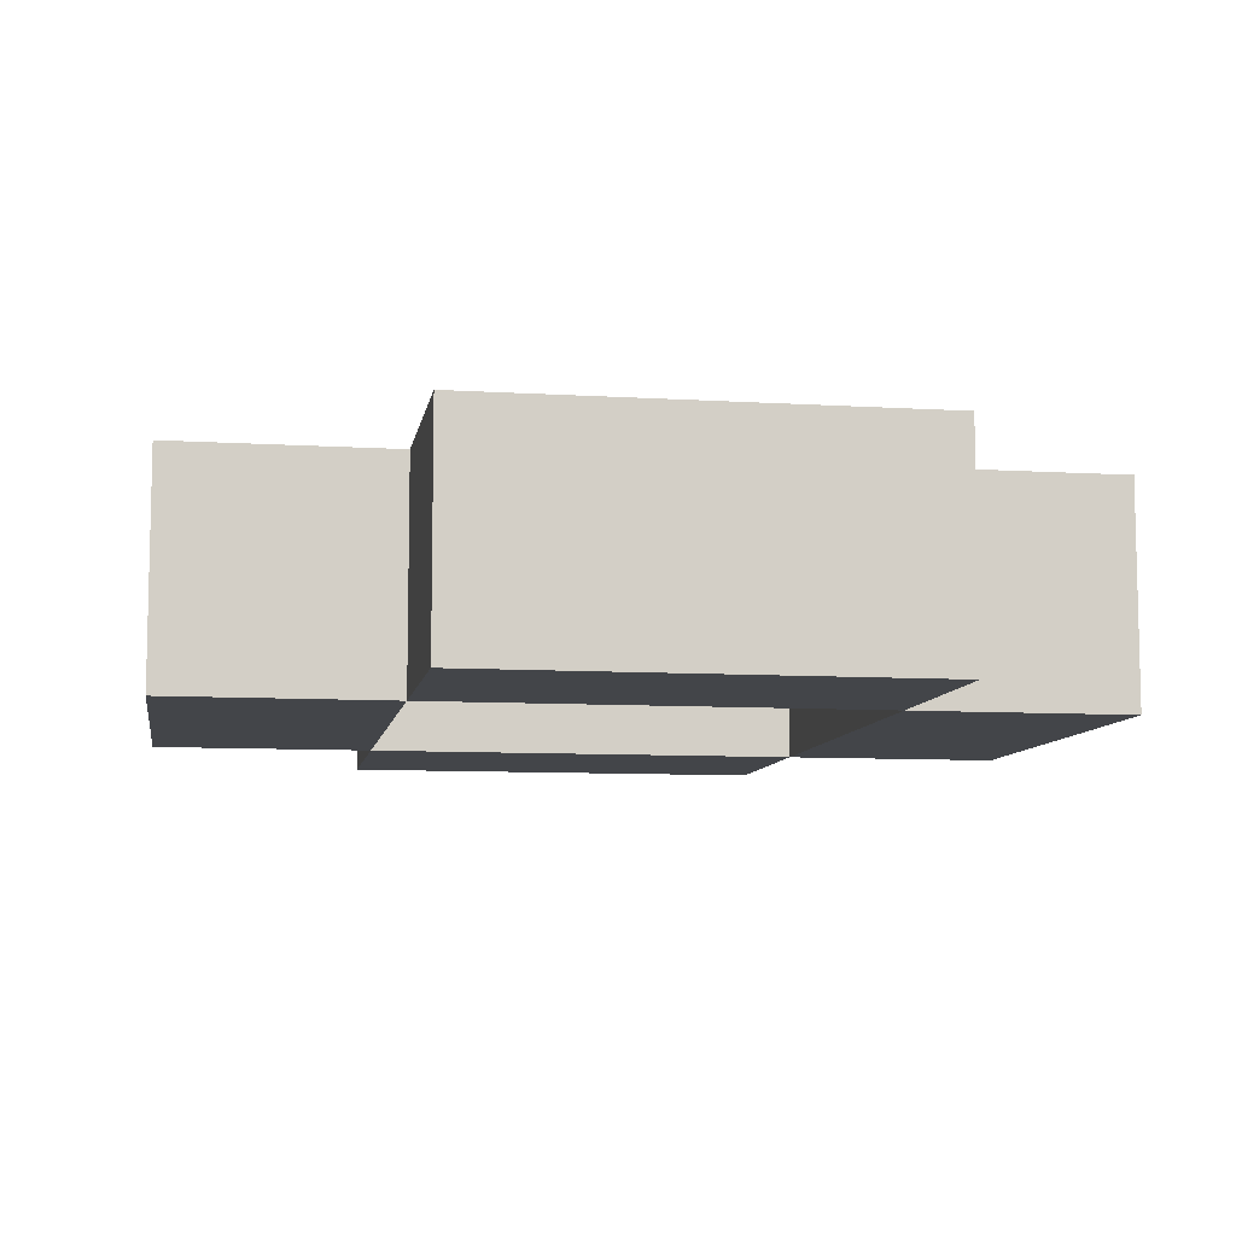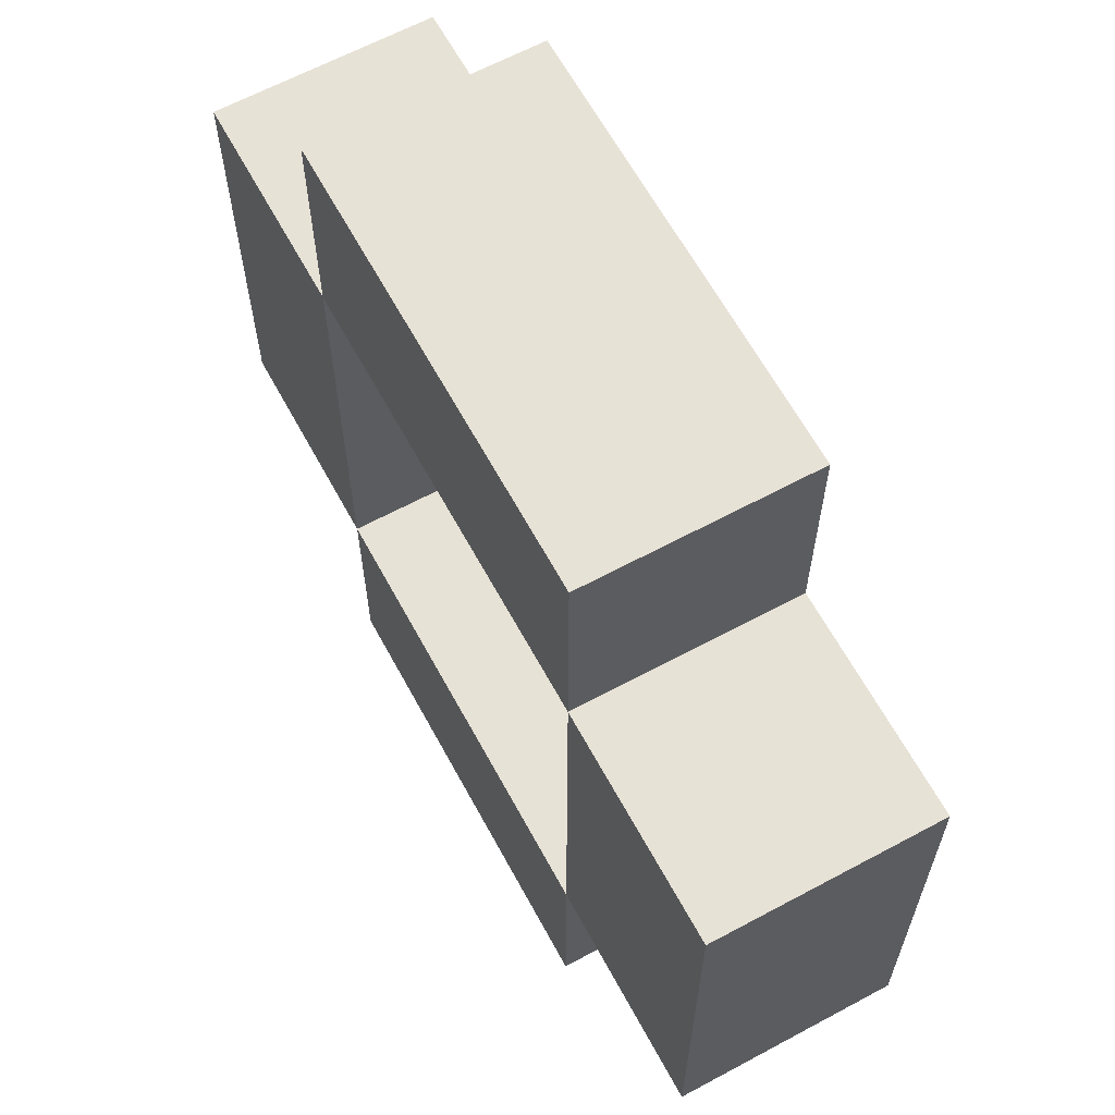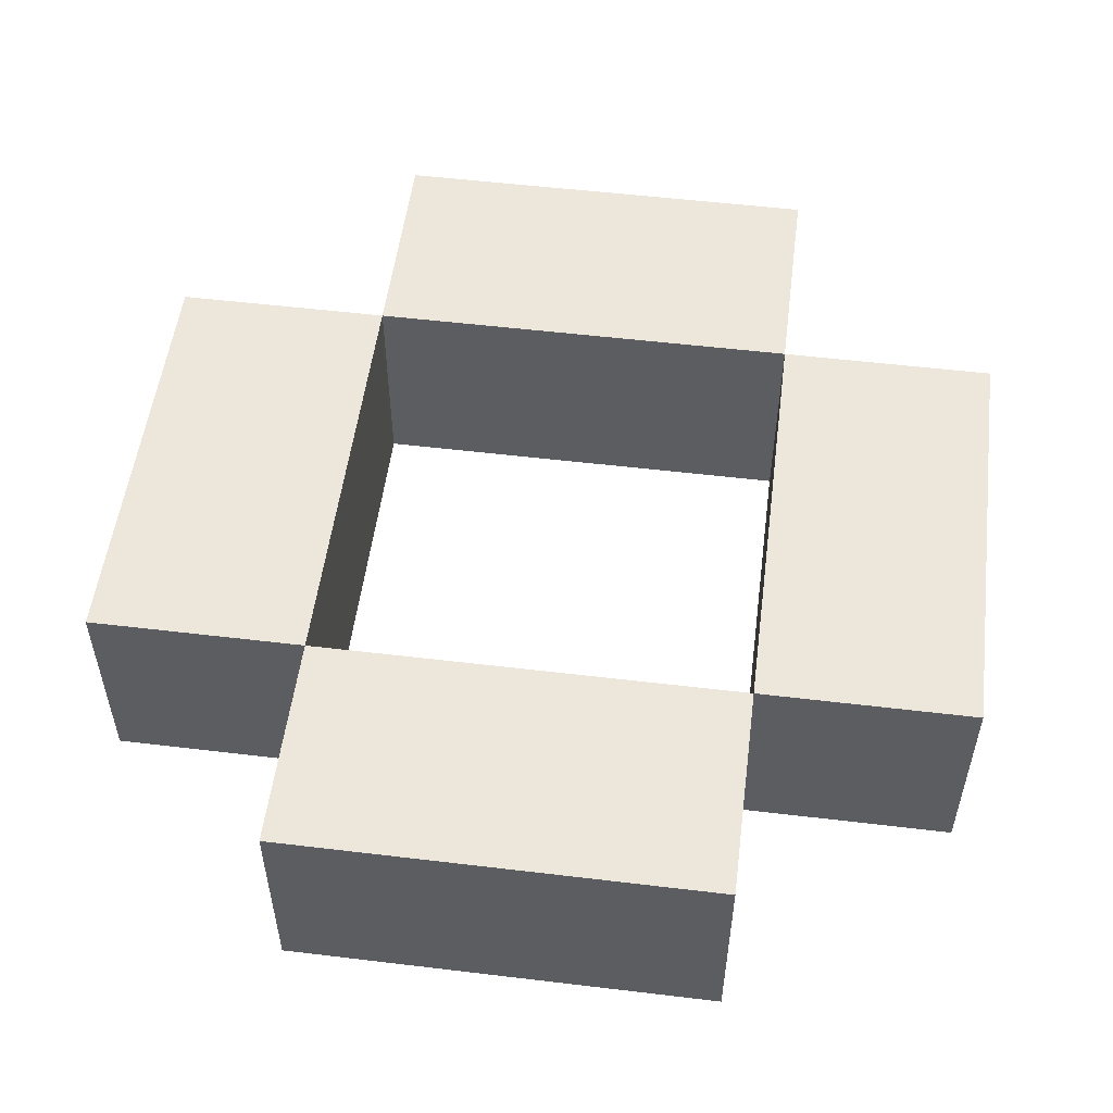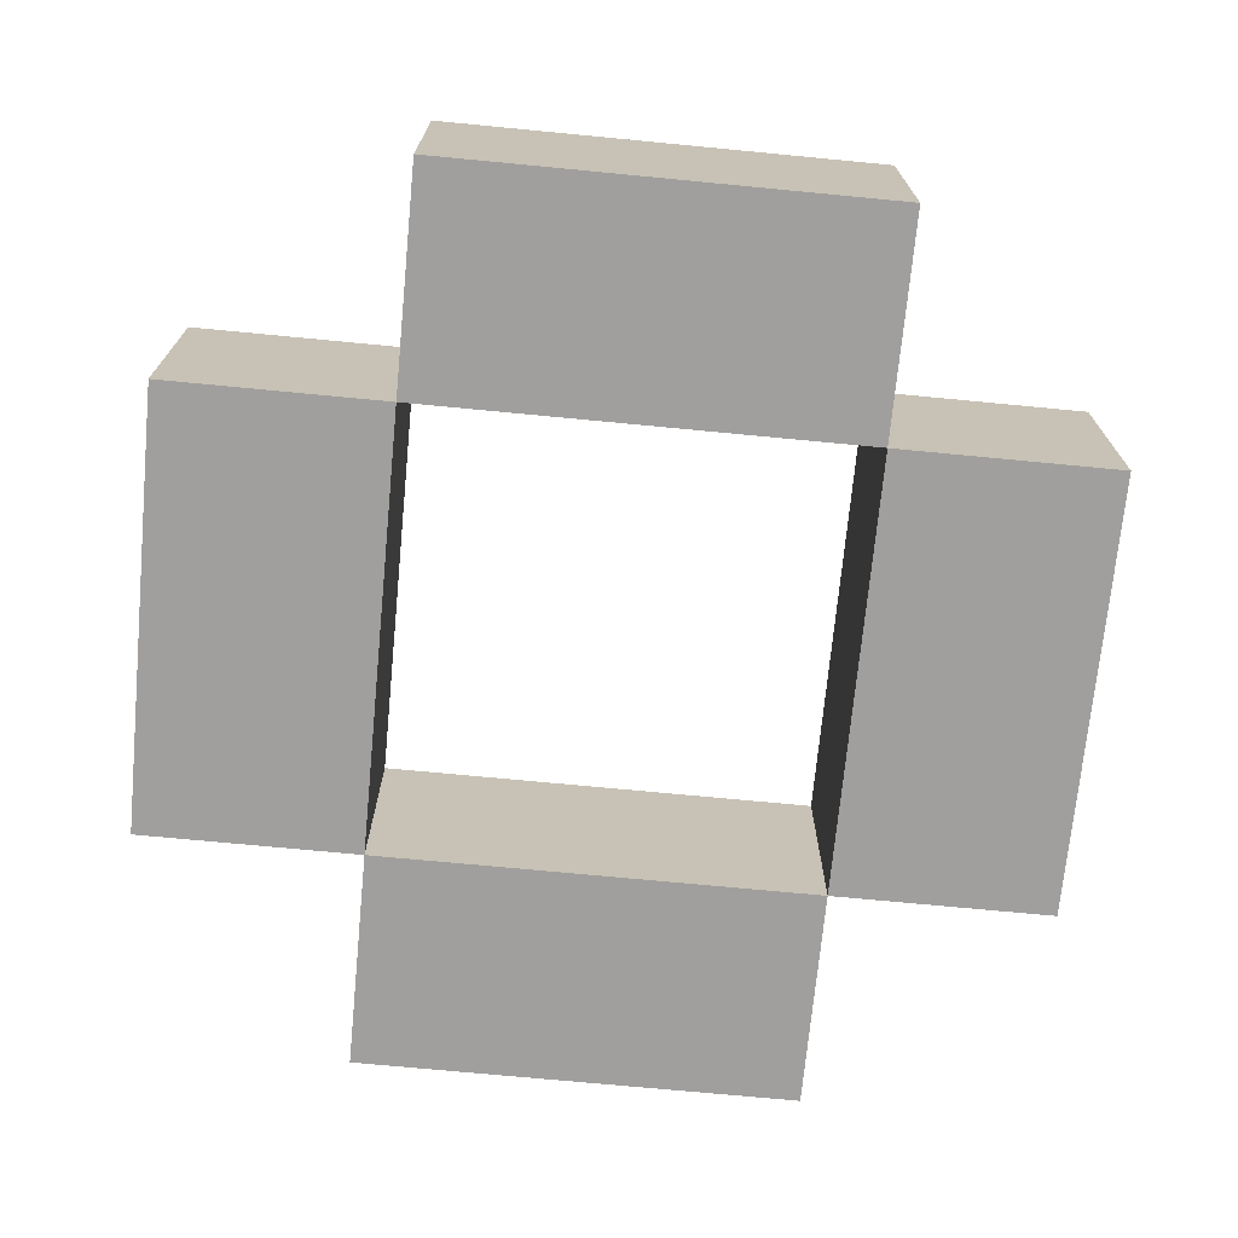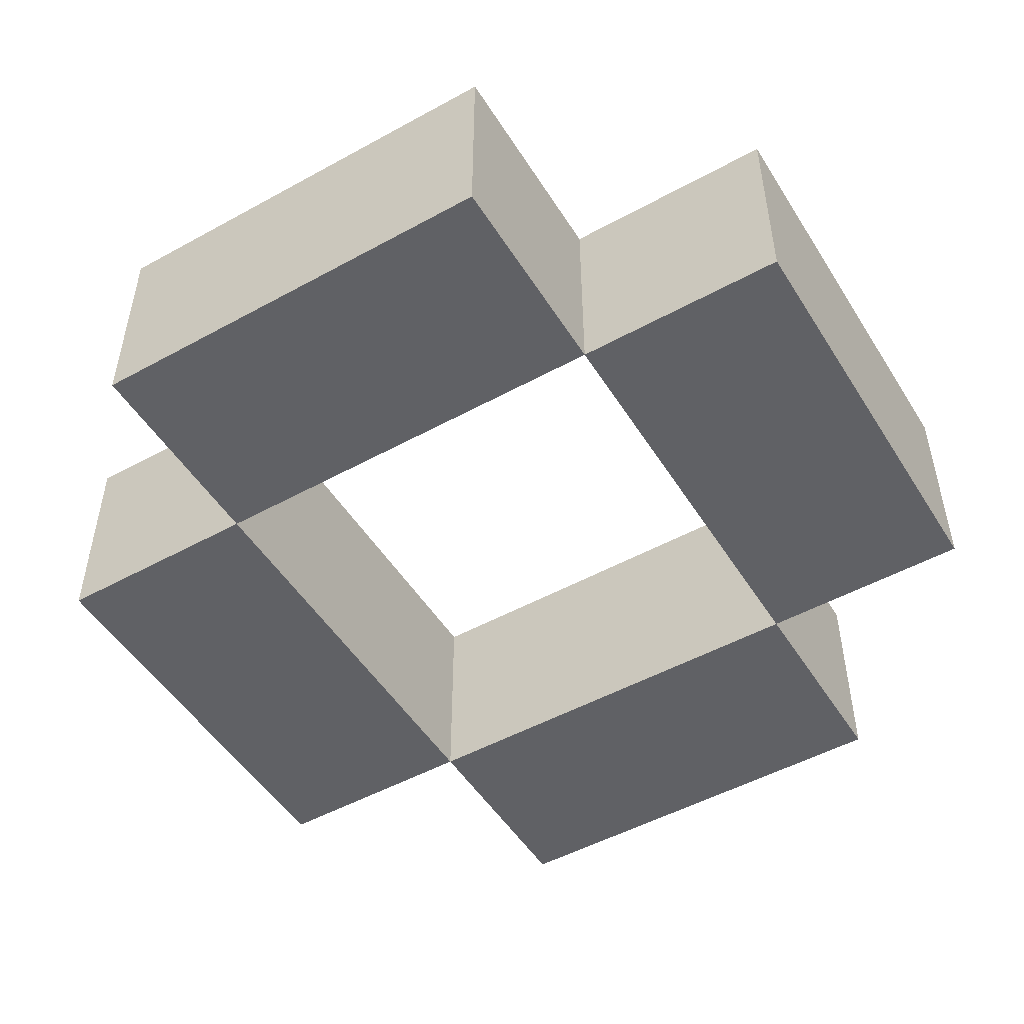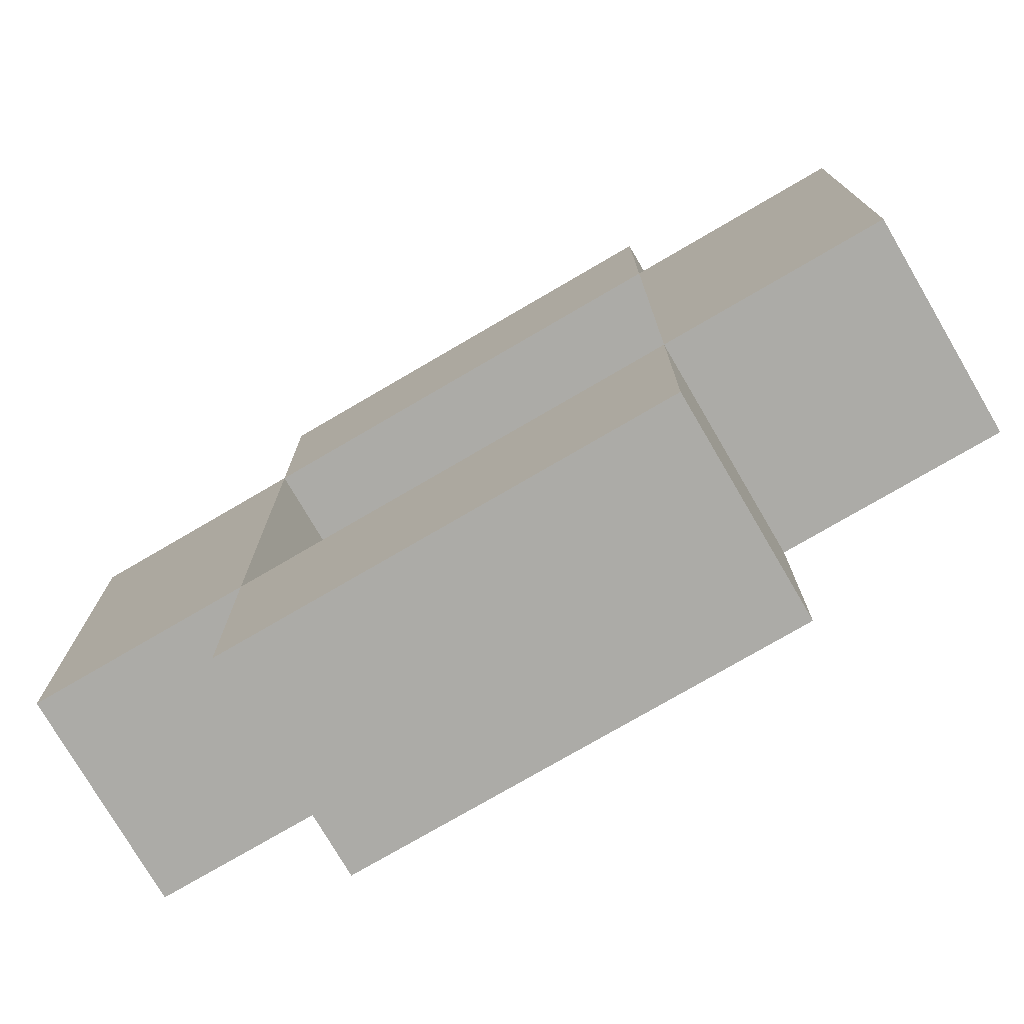
<metadata>
{"format":"obj","ext":"obj","renderer":"f3d","projection":"perspective","resolution":1024,"background":"white","views":[{"elev":-8.6,"azim":-99.5,"up":"+Y"},{"elev":63.7,"azim":61.5,"up":"+Z"},{"elev":53.4,"azim":-82.7,"up":"+Y"},{"elev":-71.5,"azim":-5.5,"up":"+Y"},{"elev":-50.2,"azim":31.1,"up":"+Y"},{"elev":-76.3,"azim":-149.7,"up":"+Z"}]}
</metadata>
<code>
o
v -0.2 -0.05 0.1
v -0.2 -0.05 -0.1
v -0.2 0.05 0.1
v -0.2 0.05 -0.1
v -0.1 -0.05 0.2
v -0.1 -0.05 0.1
v -0.1 -0.05 -0.1
v -0.1 -0.05 -0.2
v -0.1 0.05 0.2
v -0.1 0.05 0.1
v -0.1 0.05 -0.1
v -0.1 0.05 -0.2
v 0.1 -0.05 0.1
v 0.1 -0.05 -0.1
v 0.1 0.05 0.1
v 0.1 0.05 -0.1
v -0.1 -0.05 0.1
v -0.1 -0.05 -0.1
v -0.1 0.05 0.1
v -0.1 0.05 -0.1
v 0.1 -0.05 0.2
v 0.1 -0.05 0.1
v 0.1 -0.05 -0.1
v 0.1 -0.05 -0.2
v 0.1 0.05 0.2
v 0.1 0.05 0.1
v 0.1 0.05 -0.1
v 0.1 0.05 -0.2
v 0.2 -0.05 0.1
v 0.2 -0.05 -0.1
v 0.2 0.05 0.1
v 0.2 0.05 -0.1
v -0.1 -0.05 0.2
v -0.1 0.05 0.2
v 0.1 -0.05 0.2
v 0.1 0.05 0.2
v -0.2 -0.05 0.1
v -0.2 0.05 0.1
v -0.1 -0.05 0.1
v -0.1 0.05 0.1
v 0.1 -0.05 0.1
v 0.1 0.05 0.1
v 0.2 -0.05 0.1
v 0.2 0.05 0.1
v -0.1 -0.05 -0.1
v -0.1 0.05 -0.1
v 0.1 -0.05 -0.1
v 0.1 0.05 -0.1
v -0.1 -0.05 0.1
v -0.1 0.05 0.1
v 0.1 -0.05 0.1
v 0.1 0.05 0.1
v -0.2 -0.05 -0.1
v -0.2 0.05 -0.1
v -0.1 -0.05 -0.1
v -0.1 0.05 -0.1
v 0.1 -0.05 -0.1
v 0.1 0.05 -0.1
v 0.2 -0.05 -0.1
v 0.2 0.05 -0.1
v -0.1 -0.05 -0.2
v -0.1 0.05 -0.2
v 0.1 -0.05 -0.2
v 0.1 0.05 -0.2
v -0.1 -0.05 0.2
v 0.1 -0.05 0.2
v -0.2 -0.05 0.1
v -0.1 -0.05 0.1
v 0.1 -0.05 0.1
v 0.2 -0.05 0.1
v -0.2 -0.05 -0.1
v -0.1 -0.05 -0.1
v 0.1 -0.05 -0.1
v 0.2 -0.05 -0.1
v -0.1 -0.05 -0.2
v 0.1 -0.05 -0.2
v -0.1 0.05 0.2
v 0.1 0.05 0.2
v -0.2 0.05 0.1
v -0.1 0.05 0.1
v 0.1 0.05 0.1
v 0.2 0.05 0.1
v -0.2 0.05 -0.1
v -0.1 0.05 -0.1
v 0.1 0.05 -0.1
v 0.2 0.05 -0.1
v -0.1 0.05 -0.2
v 0.1 0.05 -0.2
f 3 2 1
f 4 2 3
f 9 6 5
f 10 6 9
f 11 8 7
f 12 8 11
f 15 14 13
f 16 14 15
f 17 18 19
f 19 18 20
f 21 22 25
f 25 22 26
f 23 24 27
f 27 24 28
f 29 30 31
f 31 30 32
f 35 34 33
f 36 34 35
f 39 38 37
f 40 38 39
f 43 42 41
f 44 42 43
f 47 46 45
f 48 46 47
f 49 50 51
f 51 50 52
f 53 54 55
f 55 54 56
f 57 58 59
f 59 58 60
f 61 62 63
f 63 62 64
f 68 66 65
f 69 66 68
f 71 68 67
f 72 68 71
f 73 70 69
f 74 70 73
f 75 73 72
f 76 73 75
f 77 78 80
f 80 78 81
f 79 80 83
f 83 80 84
f 81 82 85
f 85 82 86
f 84 85 87
f 87 85 88

</code>
